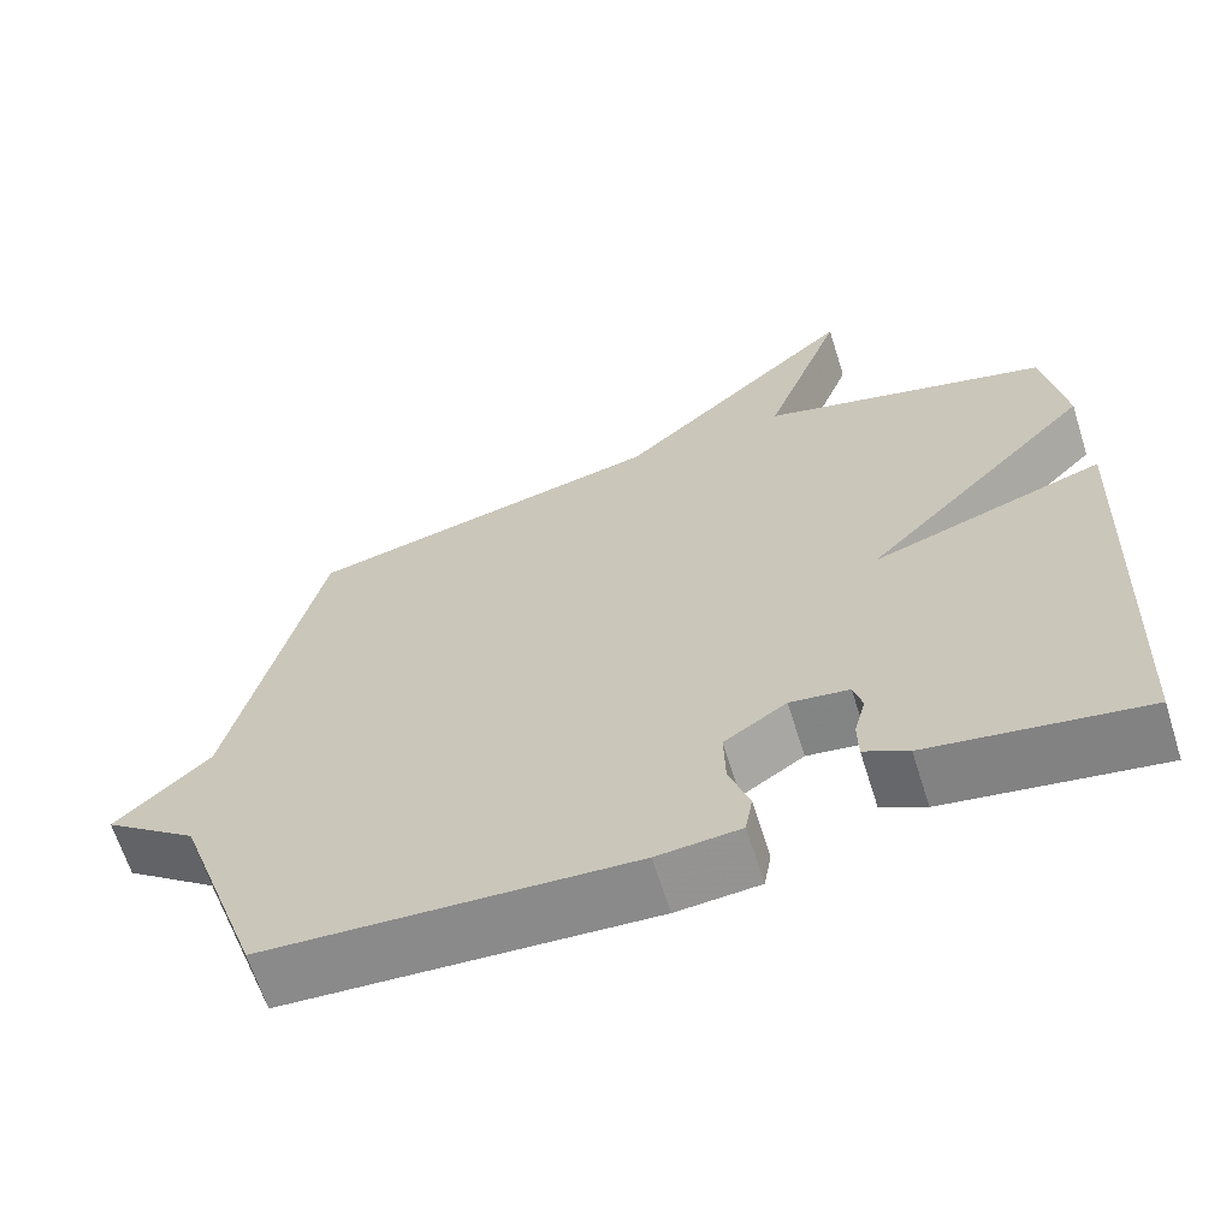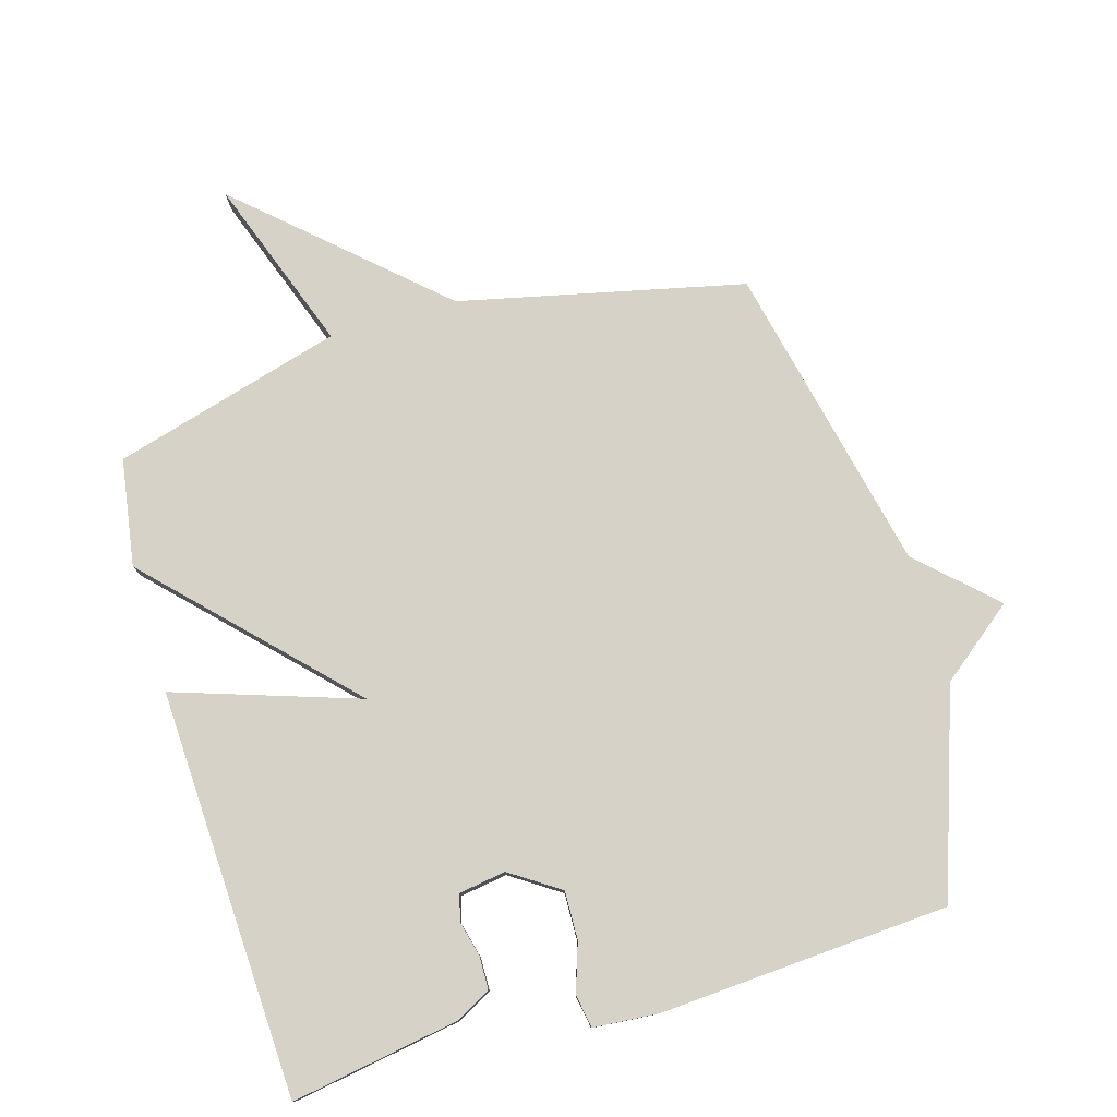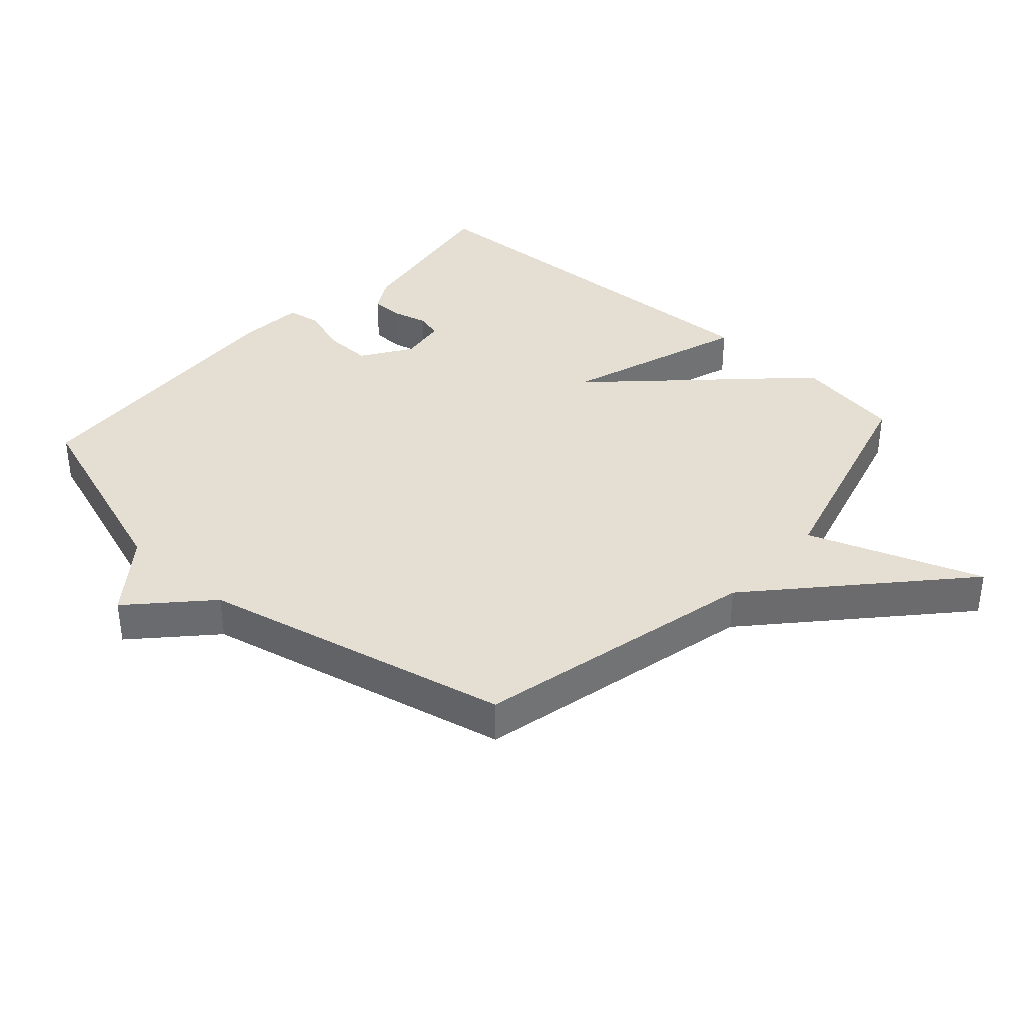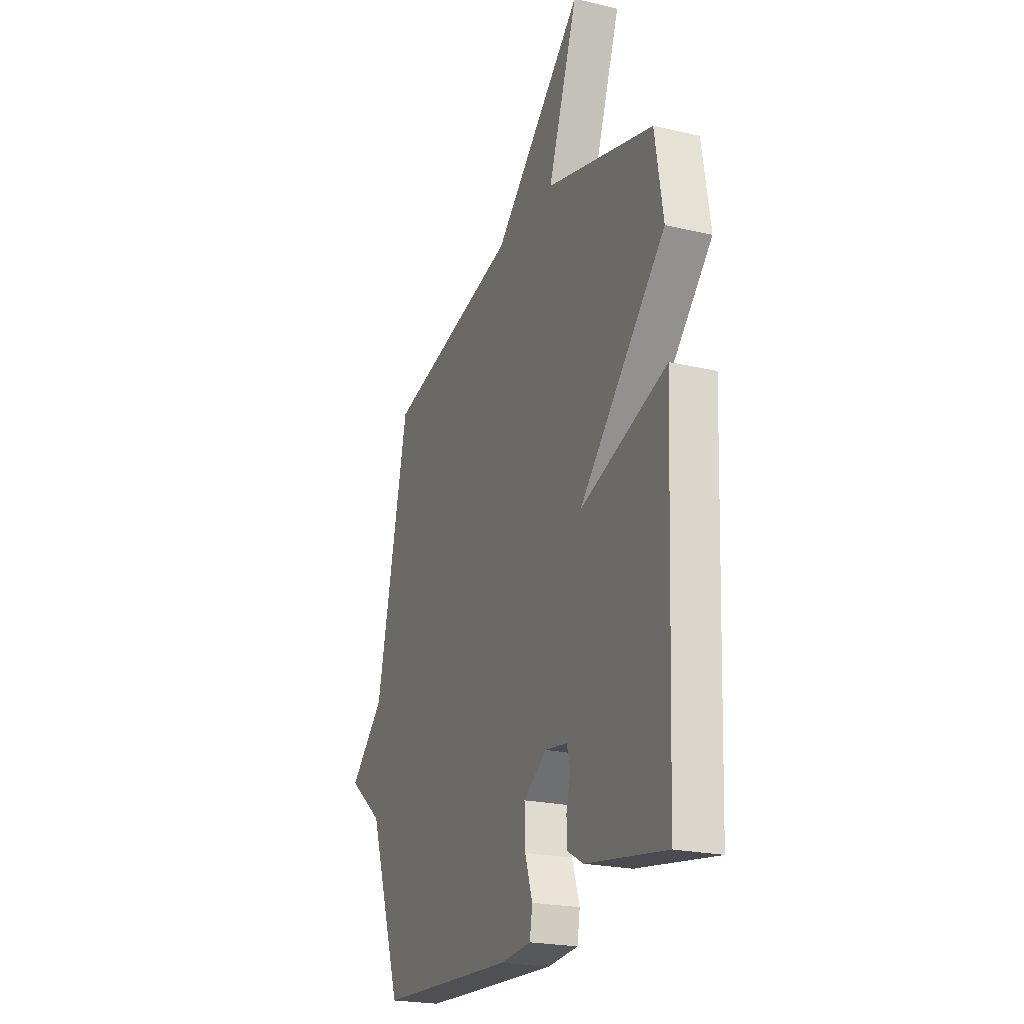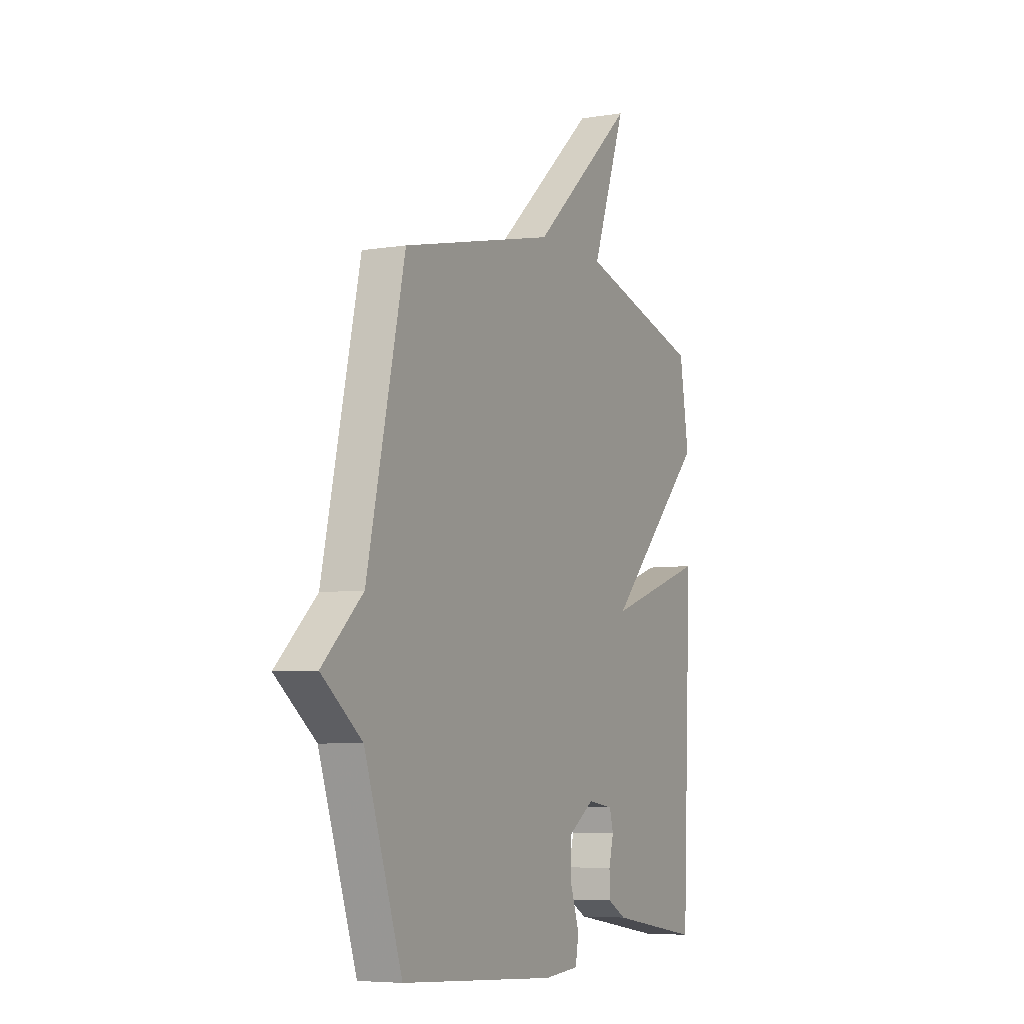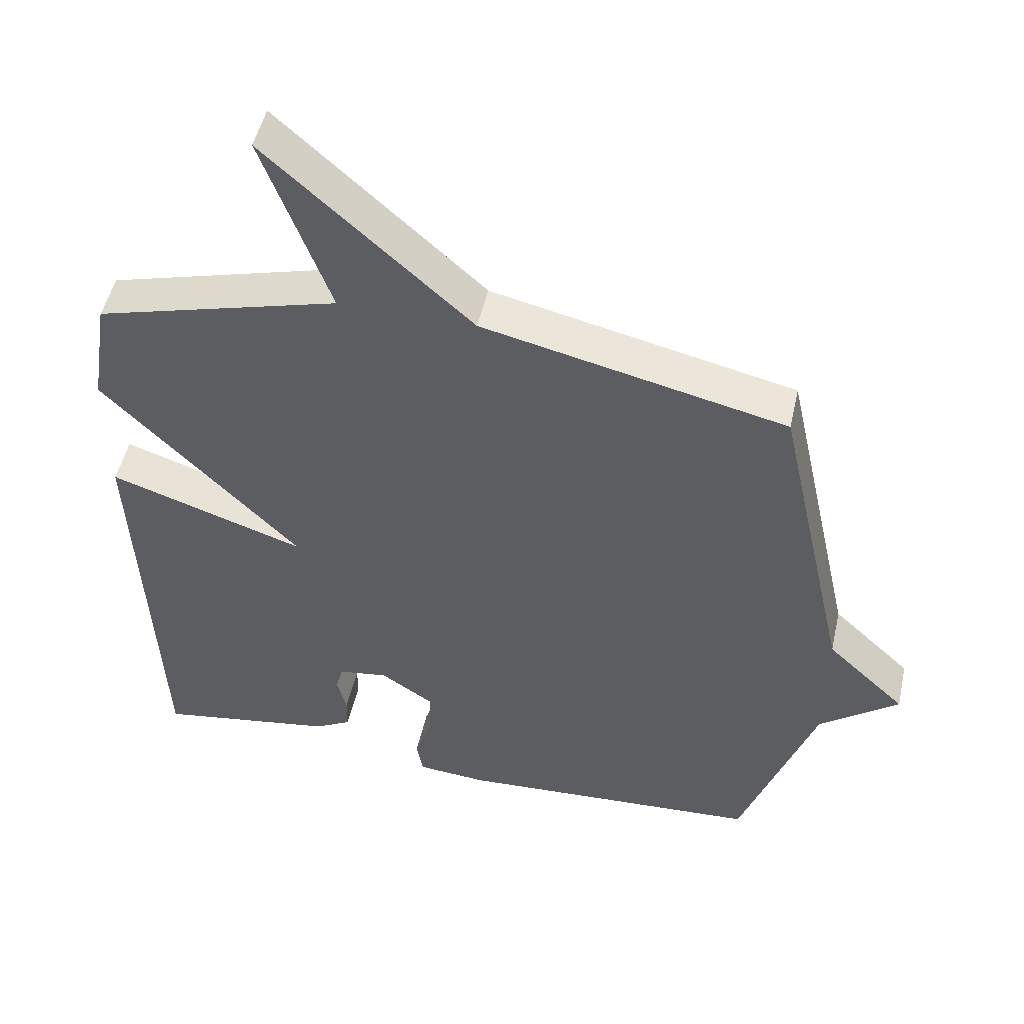
<metadata>
{"format":"obj","ext":"obj","renderer":"f3d","projection":"perspective","resolution":1024,"background":"white","views":[{"elev":-65.2,"azim":17.5,"up":"+Z"},{"elev":78.4,"azim":163.7,"up":"+Y"},{"elev":36.9,"azim":-47.9,"up":"+Y"},{"elev":-22.5,"azim":68.1,"up":"+Z"},{"elev":-6.0,"azim":-63.8,"up":"+Z"},{"elev":50.2,"azim":-167.4,"up":"+Z"}]}
</metadata>
<code>
v -0.5 0.07 0.5
v -0.057 0.07 0.6
v 0.241 0.07 0.87
v 0.143 0.07 0.6
v 0.5 0.07 0.5
v 0.527 0.07 0.333
v 0.24 0.07 0.038
v 0.527 0.07 0.133
v 0.5 0.07 -0.5
v 0.237 0.07 -0.456
v 0.183 0.07 -0.426
v 0.182 0.07 -0.375
v 0.196 0.07 -0.32
v 0.185 0.07 -0.279
v 0.112 0.07 -0.268
v 0.035 0.07 -0.319
v 0.037 0.07 -0.394
v 0.062 0.07 -0.469
v 0.053 0.07 -0.521
v -0.049 0.07 -0.529
v -0.5 0.07 -0.5
v -0.608 0.07 -0.183
v -0.724 0.07 -0.092
v -0.608 0.07 0.017
v -0.5 0 0.5
v -0.057 0 0.6
v 0.241 0 0.87
v 0.143 0 0.6
v 0.5 0 0.5
v 0.527 0 0.333
v 0.24 0 0.038
v 0.527 0 0.133
v 0.5 0 -0.5
v 0.237 0 -0.456
v 0.183 0 -0.426
v 0.182 0 -0.375
v 0.196 0 -0.32
v 0.185 0 -0.279
v 0.112 0 -0.268
v 0.035 0 -0.319
v 0.037 0 -0.394
v 0.062 0 -0.469
v 0.053 0 -0.521
v -0.049 0 -0.529
v -0.5 0 -0.5
v -0.608 0 -0.183
v -0.724 0 -0.092
v -0.608 0 0.017
f 22 23 24
f 22 24 1
f 21 22 1
f 20 21 1
f 19 20 1
f 18 19 1
f 17 18 1
f 16 17 1 2
f 15 16 2
f 14 15 2
f 11 12 13
f 10 11 13
f 9 10 13
f 8 9 13
f 7 8 13 14
f 4 5 6 7
f 4 7 14 2
f 2 3 4
f 48 47 46
f 25 48 46
f 25 46 45
f 25 45 44
f 25 44 43
f 25 43 42
f 25 42 41
f 26 25 41 40
f 26 40 39
f 26 39 38
f 37 36 35
f 37 35 34
f 37 34 33
f 37 33 32
f 38 37 32 31
f 31 30 29 28
f 26 38 31 28
f 28 27 26
f 1 25 26 2
f 2 26 27 3
f 3 27 28 4
f 4 28 29 5
f 5 29 30 6
f 6 30 31 7
f 7 31 32 8
f 8 32 33 9
f 9 33 34 10
f 10 34 35 11
f 11 35 36 12
f 12 36 37 13
f 13 37 38 14
f 14 38 39 15
f 15 39 40 16
f 16 40 41 17
f 17 41 42 18
f 18 42 43 19
f 19 43 44 20
f 20 44 45 21
f 21 45 46 22
f 22 46 47 23
f 23 47 48 24
f 24 48 25 1

</code>
